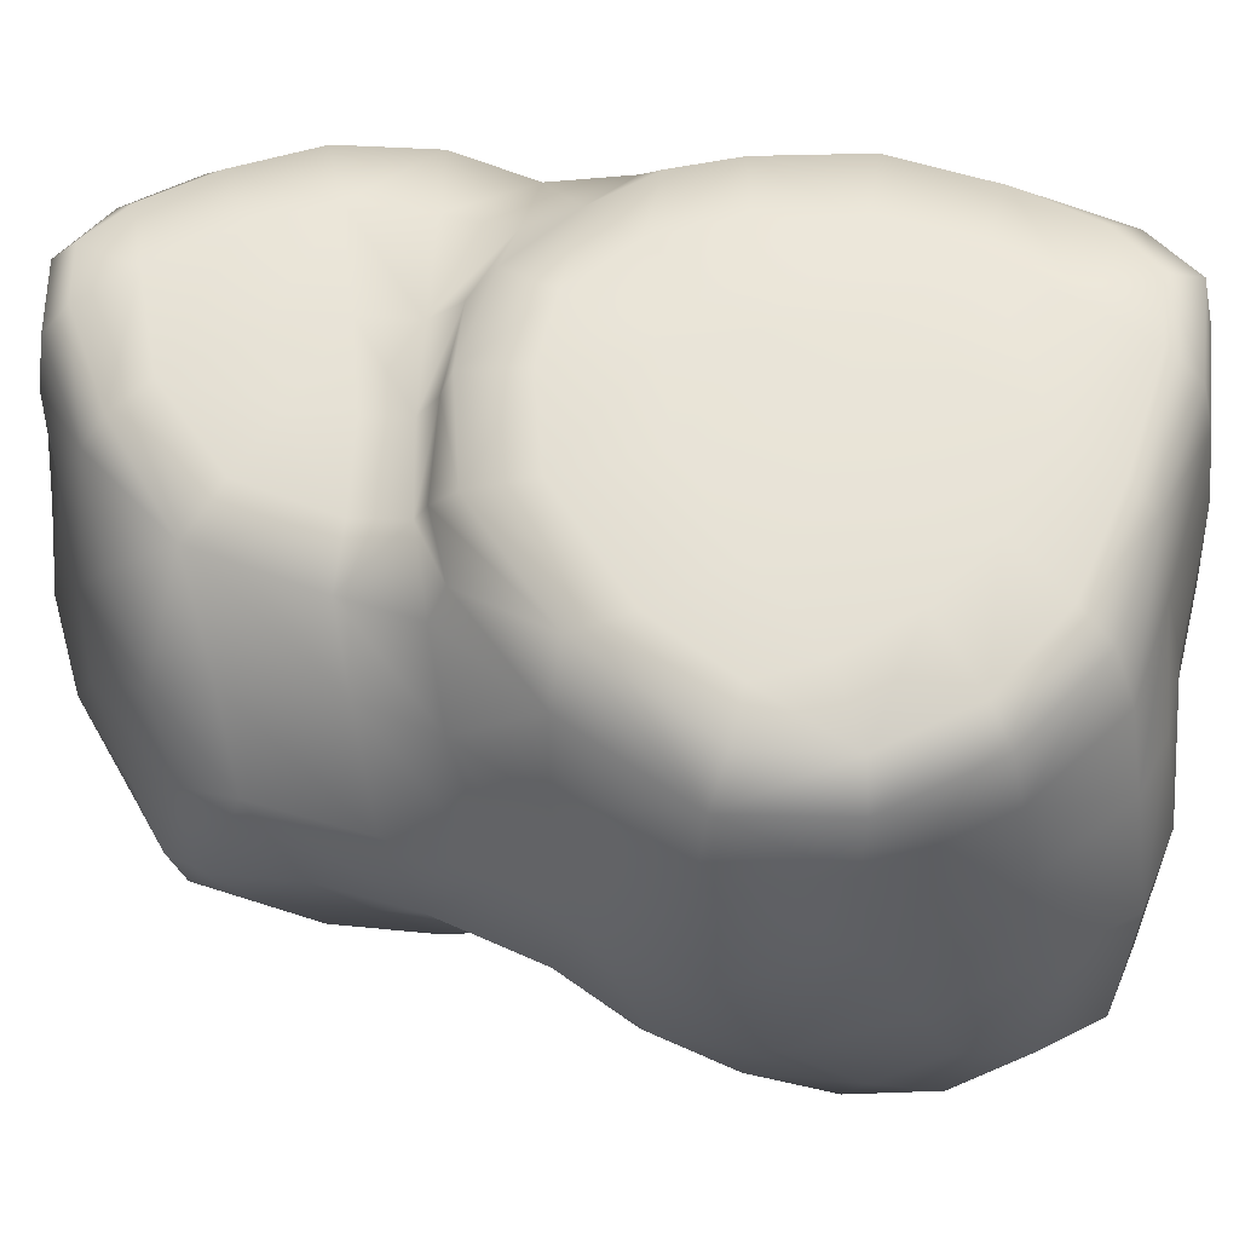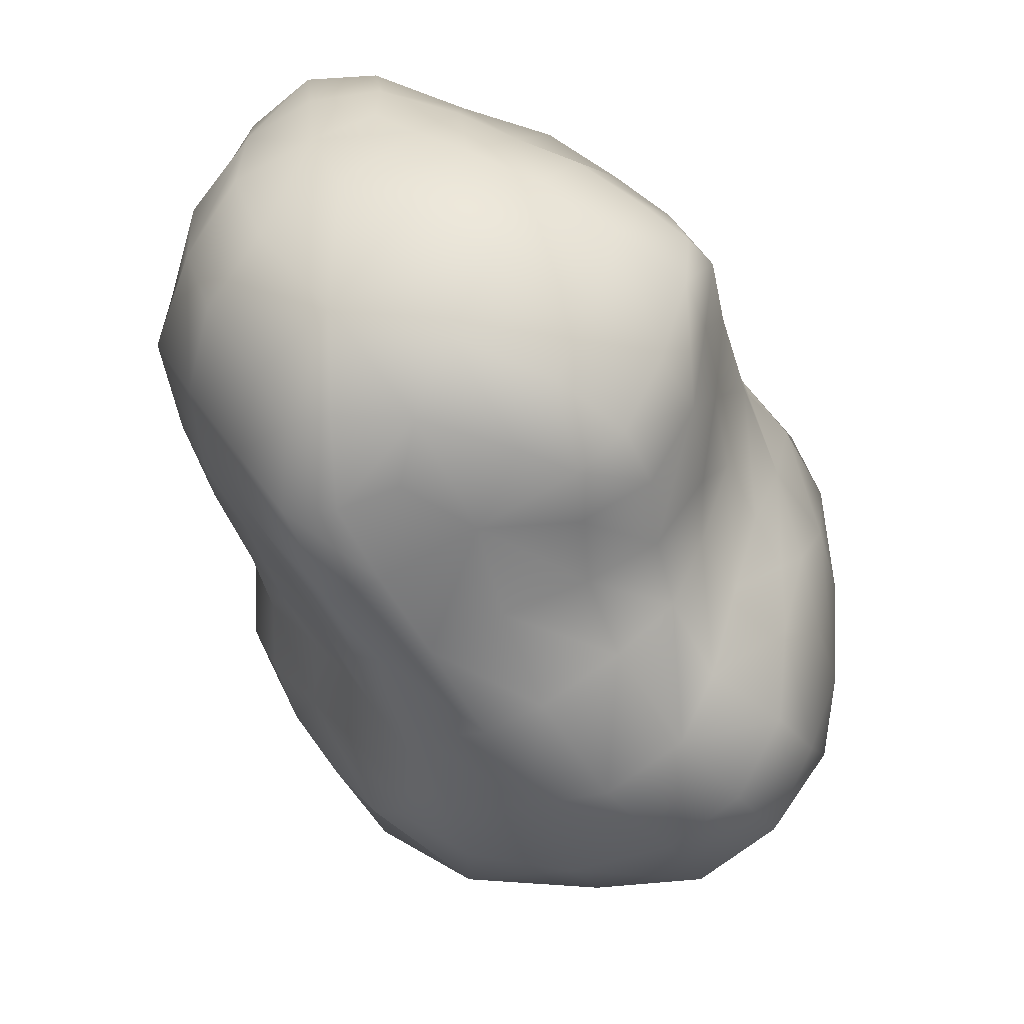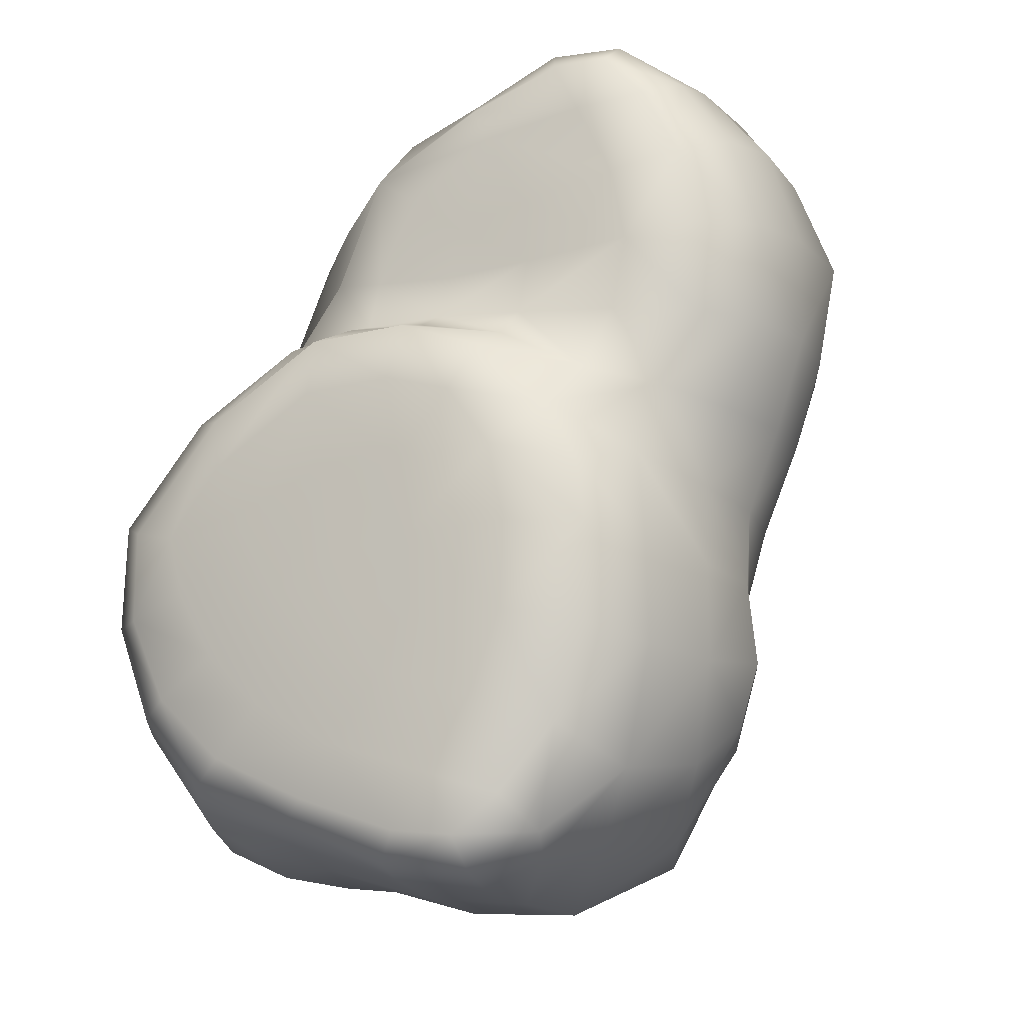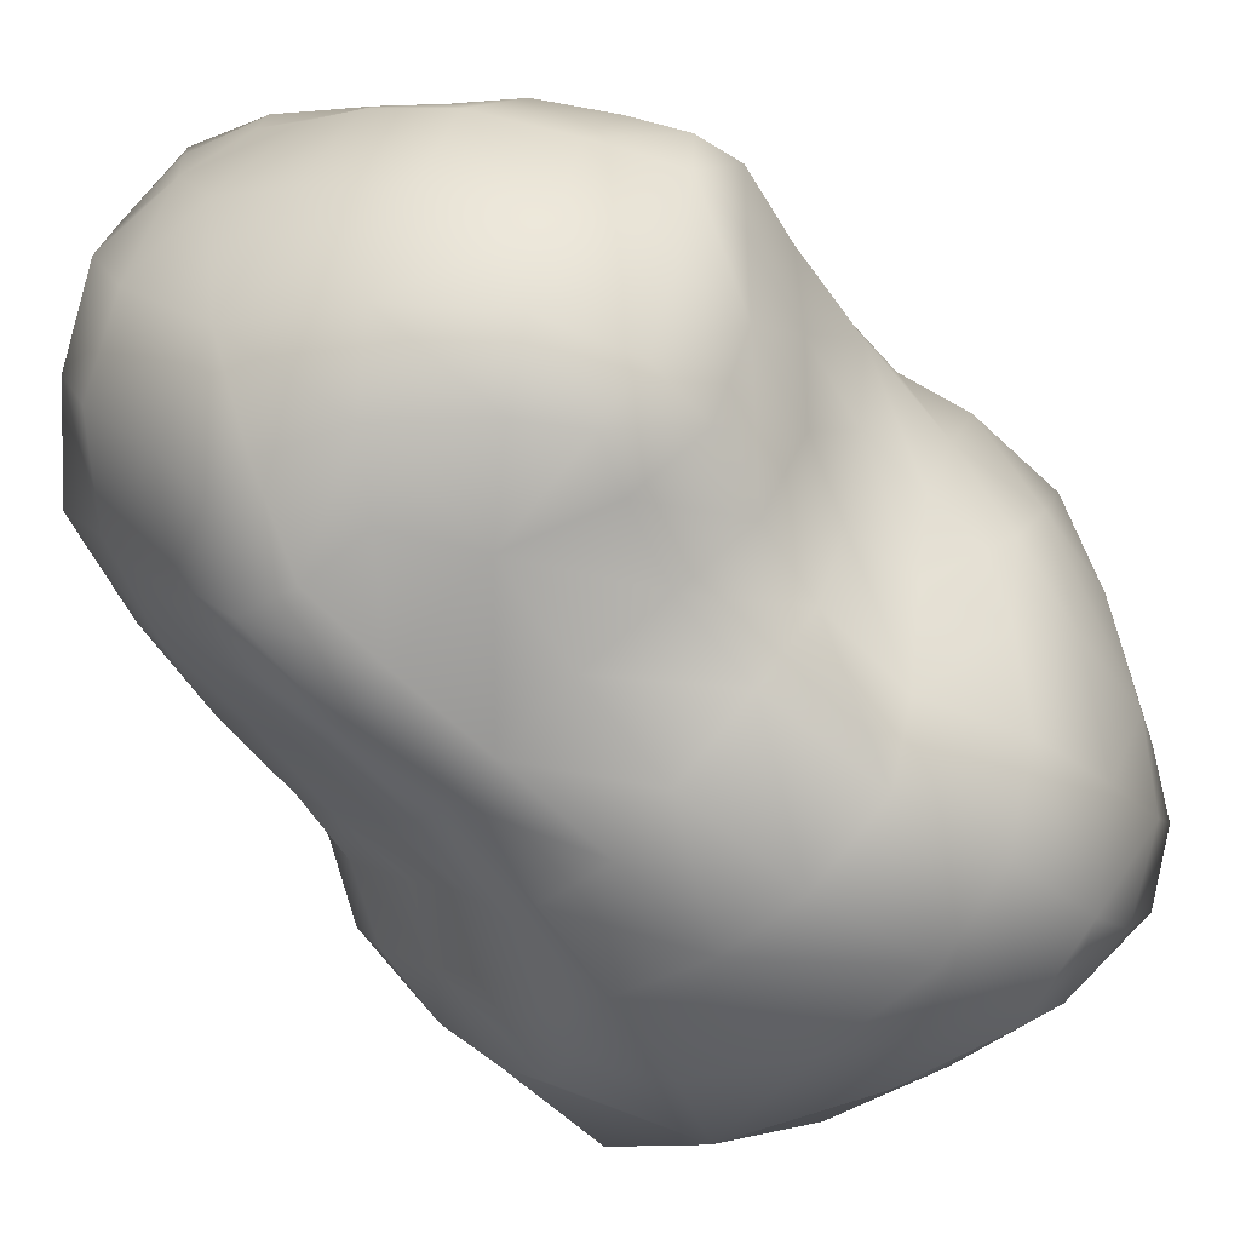
<metadata>
{"format":"obj","ext":"obj","renderer":"f3d","projection":"perspective","resolution":1024,"background":"white","views":[{"elev":61.6,"azim":88.5,"up":"+Y"},{"elev":34.4,"azim":0.3,"up":"+Z"},{"elev":-14.2,"azim":-153.8,"up":"+Z"},{"elev":-69.4,"azim":19.0,"up":"+Y"}]}
</metadata>
<code>
o Plateforme_stone_Big_rock_atlas_0
v -2.192 -0.9602 1.342
v -1.806 -0.9846 0.681
v -1.58 -1.35 0.8605
v -2 -1.2 1.771
v -2.491 -0.4322 1.384
v -2.156 -0.2614 0.461
v -2.464 -0.5348 1.971
v -0.803 4.497 -3.762
v -0.2054 4.5 -3.696
v -0.01513 4.34 -3.97
v -0.8859 4.32 -4.075
v -1.478 4.065 -3.729
v -1.253 4.456 -3.417
v -0.5481 4.53 -3.194
v -0.7533 4.531 0.3798
v -1.173 4.524 -0.1946
v -1.652 4.235 0.2055
v -1.029 4.432 0.7993
v -0.1248 4.554 0.5625
v -0.2608 4.559 -0.2606
v -0.1916 4.428 1.11
v -1.943 4.259 -0.3741
v -2.03 4.277 -0.9599
v -2.39 3.723 -1.014
v -2.312 3.697 -0.2111
v -1.338 4.527 -0.9453
v 0.2028 4.574 -1.516
v 0.3534 4.578 -1.069
v 1.015 4.591 -1.404
v 0.6131 4.581 -1.873
v -0.07608 4.563 -2.229
v -0.3761 4.561 -1.607
v -0.3942 4.56 -0.968
v 2.275 4.533 -0.7463
v 1.748 4.548 -0.08704
v 1.86 4.451 0.4063
v 2.708 4.476 -0.6385
v 2.754 4.423 -1.499
v 2.129 4.548 -1.302
v 1.379 4.591 -0.7804
v -0.4181 3.656 2.313
v -0.3225 3.676 1.81
v -1.168 3.657 1.857
v -1.084 3.639 2.479
v -0.7247 3.593 3.249
v 0.1188 3.609 2.706
v 0.4845 3.64 1.882
v 1.246 4.026 1.177
v 0.6132 4.007 1.301
v 0.5528 3.715 1.415
v 1.332 3.687 1.322
v 0.7596 4.438 1.075
v 2.247 4.116 0.5129
v -1.306 3.647 -3.941
v -0.787 3.812 -4.185
v -0.8064 2.944 -4.265
v -1.655 3.047 -3.766
v 0.5724 3.507 3.044
v 0.4878 2.986 3.61
v 1.171 2.526 3.351
v 1.347 2.833 2.835
v -0.4868 3.506 3.598
v -0.3986 3.197 3.808
v 1.522 2.915 1.89
v 1.018 3.515 1.98
v -2.542 1.74 -2.523
v -2.299 1.248 -2.687
v -2.482 1.098 -1.848
v -2.771 1.859 -1.946
v -1.943 3.535 3.872
v -2.324 3.468 3.474
v -2.56 3.077 3.665
v -1.992 3.249 4.098
v -1.992 3.249 4.098
v -1.299 3.302 4.122
v -1.411 3.535 3.894
v -1.674 3.582 3.39
v 2.276 2.311 1.732
v 1.92 2.226 2.715
v 1.687 1.971 3.206
v 2.085 1.316 3.014
v 2.235 1.48 2.296
v 3.115 0.6901 -0.07849
v 2.872 0.4068 0.006029
v 2.889 -0.1385 -0.3932
v 3.326 0.3023 -0.8196
v 2.877 1.312 0.5514
v 2.598 0.5943 0.471
v 3.373 1.252 -0.1573
v -0.9036 -1.235 2.077
v -1.483 -1.342 1.887
v -1.102 -1.439 1.169
v -0.1933 -1.322 1.672
v -1.951 -0.9064 2.517
v -1.483 -1.342 1.887
v -1.524 -1.084 2.745
v -1.55 -0.4867 3.541
v -2.229 -0.5165 2.838
v -1.233 2.051 4.26
v -0.8274 1.654 4.265
v -0.4337 2.552 4.049
v -1.218 2.701 4.221
v -1.55 -0.4867 3.541
v -0.463 -0.7995 3.419
v -0.01563 -0.07958 3.897
v -0.8608 0.3312 4.08
v -1.512 0.8882 4.11
v -2.227 0.3566 3.823
v -1.524 -1.084 2.745
v -0.7491 -1.186 2.774
v -2.227 0.3566 3.823
v -2.748 0.1796 3.155
v 1.824 1.133 3.379
v 1.376 1.433 3.607
v 0.7189 -1.217 2.224
v 1.16 -0.9187 2.486
v 0.5214 -0.9342 3.052
v 0.1975 -1.274 2.505
v 0.7515 -1.323 1.749
v 1.42 -0.9001 1.912
v 0.04903 -1.366 0.707
v 0.8307 -1.197 0.9832
v -2.916 0.3014 1.261
v -2.572 0.4491 0.4149
v -2.994 0.1939 2.221
v 2.36 -0.1361 0.1218
v 1.784 -1.486 -0.745
v 1.053 -1.791 -1.135
v 1.716 -1.522 -2.075
v 2.383 -1.421 -1.512
v 2.799 -0.9403 -0.9066
v 2.1 -0.9461 -0.3341
v -1.053 -0.8512 -2.235
v -1.171 -0.911 -1.644
v -1.587 -0.2138 -1.714
v -1.343 -0.4104 -2.605
v -0.3362 -0.6632 -3.345
v 0.4051 0.05956 -3.827
v 1.453 -0.1535 -3.572
v 1.023 -0.968 -3.172
v 0.7297 -1.462 -2.47
v -0.3222 -1.206 -2.489
v -1.306 0.5229 -3.745
v -0.4238 0.7865 -4.145
v 2.034 3.149 -3.683
v 2.545 3.239 -3.416
v 2.945 2.237 -3.54
v 2.303 2.201 -3.828
v 1.3 3.743 -3.677
v 2.226 3.932 -3.322
v 1.355 2.975 -3.857
v 3.617 1.352 -2.26
v 3.592 2.026 -1.982
v 3.619 1.487 -1.024
v 3.592 0.7241 -1.699
v 3.559 1.194 -2.864
v 3.294 2.278 -2.898
v 3.466 0.1933 -2.315
v 0.3125 1.222 -4.092
v 0.9188 1.005 -3.918
v -0.8008 1.865 -4.293
v 0.2215 2.032 -4.253
v 1.123 2.012 -4.004
v 1.87 1.68 -3.913
v 2.679 0.9135 -3.677
v 1.816 0.8811 -3.806
v 1.87 1.68 -3.913
v 1.355 2.975 -3.857
v 2.303 2.201 -3.828
v 1.816 0.8811 -3.806
v 2.4 -0.2028 -3.323
v 1.453 -0.1535 -3.572
v 3.222 0.9927 -3.432
v 3.017 -0.135 -2.936
v 2.824 -0.9673 -2.344
v 2.091 -1.103 -2.916
v 1.023 -0.968 -3.172
v 0.7297 -1.462 -2.47
v 3.203 -0.547 -1.606
v 0.1535 3.079 -4.186
v 0.0893 3.894 -4.07
v 1.3 3.743 -3.677
v 1.017 4.318 -3.562
v 0.7826 4.472 -3.356
v 1.72 4.459 -2.924
v 1.998 4.36 -3.167
v 2.388 4.432 -2.307
v 2.682 4.242 -2.456
v 2.882 3.842 -2.546
v 3.079 4.169 -1.509
v 3.248 3.609 -1.484
v 3.452 2.771 -1.615
v 3.083 3.13 -2.666
v 3.293 3.519 -0.4034
v 3.536 2.533 -0.5173
v 2.576 3.436 0.5226
v 3.089 2.454 0.3394
v 1.919 3.128 1.223
v 2.639 2.365 0.8741
v 2.498 1.482 1.466
v 2.128 0.6954 1.852
v 2.291 0.6992 1.059
v 1.971 -0.1581 1.441
v 1.998 -0.09454 0.6508
v 1.508 -0.826 1.164
v 1.686 -0.835 0.4439
v 1.141 -1.32 0.1982
v 0.4146 -1.618 -0.185
v -0.6467 -1.465 0.3496
v -0.1332 -1.531 -0.5965
v 0.3031 -1.583 -1.479
v 0.3031 -1.583 -1.479
v -0.1332 -1.531 -0.5965
v -0.7694 -1.338 -0.8204
v -0.5356 -1.331 -1.65
v -1.221 -0.9206 -0.8407
v -1.057 -1.322 0.08472
v -1.428 -0.9111 -0.1269
v -1.826 -0.1463 -0.3193
v -1.556 -0.1074 -1.013
v -2.278 0.5083 -0.4424
v -1.956 0.5929 -1.176
v -2.005 0.4631 -1.837
v -1.819 0.4766 -2.807
v -2.473 1.259 -1.152
v -2.653 1.221 -0.5008
v -2.766 1.964 -0.4534
v -2.729 1.983 -1.189
v -2.636 2.773 -0.3716
v -2.653 2.843 -1.142
v -2.61 2.723 -2.044
v -2.329 2.388 -2.968
v -2.399 3.673 -2.022
v -2.1 3.536 -3.127
v -2.032 4.275 -1.898
v -1.727 4.28 -2.784
v -1.292 4.513 -1.755
v -0.9987 4.523 -2.504
v 0.3949 4.554 -2.882
v 1.23 4.552 -2.46
v 1.766 4.551 -1.942
v -3.068 1.935 0.3477
v -2.871 2.723 0.3852
v -2.466 3.416 0.4937
v -3.219 2.735 1.21
v -2.794 3.398 1.202
v -2.051 3.633 1.246
v -1.8 3.785 0.6599
v -1.09 3.696 1.336
v -1.044 3.995 1.043
v -0.2599 3.742 1.401
v -0.2203 4.06 1.218
v -2.186 3.622 1.945
v -2.866 3.393 2.067
v -2.654 3.405 2.838
v -2.031 3.599 2.658
v -3.24 2.773 2.179
v -2.998 2.879 3.048
v -3.381 1.955 2.263
v -3.097 2.082 3.201
v -2.54 2.349 3.862
v -3.048 1.112 3.199
v -2.551 1.308 3.907
v -1.826 1.647 4.182
v -1.912 2.572 4.167
v -1.912 2.572 4.167
v -1.826 1.647 4.182
v -1.512 0.8882 4.11
v -3.398 0.9854 2.268
v -3.24 1.069 1.262
v -3.355 1.938 1.244
v -2.985 1.134 0.3845
v -1.864 1.781 -3.65
v -0.6467 -1.465 0.3496
v -1.102 -1.439 1.169
v 1.84 -0.2102 2.299
v 1.977 0.5496 2.721
v 1.768 0.4927 3.274
v 1.51 -0.3032 2.9
v 1.12 0.6463 3.702
v 0.847 -0.2678 3.437
v 0.3734 0.865 4.125
v 0.7485 1.825 3.866
v 0.154 2.167 3.951
v -0.3095 1.211 4.284
v 3.032 4.178 -0.4886
v 0.7403 4.572 0.5188
v 0.5514 4.582 -0.3646
f 1 2 3
f 1 3 4
f 5 6 2
f 5 2 1
f 1 4 7
f 1 7 5
f 8 9 10
f 8 10 11
f 8 11 12
f 8 12 13
f 8 13 14
f 8 14 9
f 15 16 17
f 15 17 18
f 15 19 20
f 15 20 16
f 15 18 21
f 15 21 19
f 22 23 24
f 22 24 25
f 16 26 23
f 16 23 22
f 22 25 17
f 22 17 16
f 27 28 29
f 27 29 30
f 27 30 31
f 27 31 32
f 27 32 33
f 27 33 28
f 34 35 36
f 34 36 37
f 34 37 38
f 34 38 39
f 34 39 40
f 34 40 35
f 41 42 43
f 41 43 44
f 41 44 45
f 41 45 46
f 41 46 47
f 41 47 42
f 48 49 50
f 48 50 51
f 36 52 49
f 36 49 48
f 48 51 53
f 48 53 36
f 54 55 56
f 54 56 57
f 54 12 11
f 54 11 55
f 58 59 60
f 58 60 61
f 58 62 63
f 58 63 59
f 58 61 64
f 58 64 65
f 58 65 47
f 58 47 46
f 58 46 45
f 58 45 62
f 66 67 68
f 66 68 69
f 70 71 72
f 70 72 73
f 70 74 75
f 70 75 76
f 70 76 77
f 70 77 71
f 78 64 61
f 78 61 79
f 79 80 81
f 79 81 82
f 79 61 60
f 79 60 80
f 83 84 85
f 83 85 86
f 87 88 84
f 87 84 83
f 83 86 89
f 83 89 87
f 90 91 92
f 90 92 93
f 94 4 95
f 94 95 96
f 94 96 97
f 94 97 98
f 94 98 7
f 94 7 4
f 99 100 101
f 99 101 102
f 103 104 105
f 103 105 106
f 103 106 107
f 103 107 108
f 103 109 110
f 103 110 104
f 97 111 112
f 97 112 98
f 113 81 80
f 113 80 114
f 115 116 117
f 115 117 118
f 115 118 93
f 115 93 119
f 115 119 120
f 115 120 116
f 93 118 110
f 93 110 90
f 93 121 122
f 93 122 119
f 5 123 124
f 5 124 6
f 5 7 125
f 5 125 123
f 84 88 126
f 84 126 85
f 127 128 129
f 127 129 130
f 127 130 131
f 127 131 132
f 133 134 135
f 133 135 136
f 137 138 139
f 137 139 140
f 137 140 141
f 137 141 142
f 137 142 133
f 137 133 136
f 137 143 144
f 137 144 138
f 145 146 147
f 145 147 148
f 149 150 146
f 149 146 145
f 145 148 151
f 145 151 149
f 152 153 154
f 152 154 155
f 152 156 157
f 152 157 153
f 152 155 158
f 152 158 156
f 159 160 138
f 159 138 144
f 159 144 161
f 159 161 162
f 159 162 163
f 159 163 160
f 164 148 165
f 164 165 166
f 167 163 168
f 167 168 169
f 167 170 160
f 167 160 163
f 166 165 171
f 166 171 172
f 170 139 138
f 170 138 160
f 171 165 173
f 171 173 174
f 171 174 175
f 171 175 176
f 171 176 177
f 171 177 172
f 176 175 130
f 176 130 129
f 176 129 178
f 176 178 177
f 175 174 158
f 175 158 179
f 175 179 131
f 175 131 130
f 179 158 155
f 179 155 86
f 179 86 85
f 179 85 131
f 174 173 156
f 174 156 158
f 173 147 157
f 173 157 156
f 173 165 148
f 173 148 147
f 163 162 180
f 163 180 168
f 180 56 55
f 180 55 181
f 180 181 182
f 180 182 168
f 180 162 161
f 180 161 56
f 181 55 11
f 181 11 10
f 181 10 183
f 181 183 182
f 183 10 9
f 183 9 184
f 183 184 185
f 183 185 186
f 183 186 150
f 183 150 149
f 186 185 187
f 186 187 188
f 186 188 189
f 186 189 150
f 189 188 190
f 189 190 191
f 189 191 192
f 189 192 193
f 189 193 146
f 189 146 150
f 193 192 153
f 193 153 157
f 193 157 147
f 193 147 146
f 192 191 194
f 192 194 195
f 192 195 154
f 192 154 153
f 195 194 196
f 195 196 197
f 195 197 89
f 195 89 154
f 197 196 198
f 197 198 199
f 197 199 87
f 197 87 89
f 199 198 64
f 199 64 78
f 199 78 200
f 199 200 87
f 200 78 79
f 200 79 82
f 200 82 201
f 200 201 202
f 200 202 88
f 200 88 87
f 202 201 203
f 202 203 204
f 202 204 126
f 202 126 88
f 204 203 205
f 204 205 206
f 204 206 132
f 204 132 126
f 206 205 122
f 206 122 207
f 206 207 127
f 206 127 132
f 207 122 121
f 207 121 208
f 207 208 128
f 207 128 127
f 208 121 209
f 208 209 210
f 208 210 211
f 208 211 128
f 211 178 129
f 211 129 128
f 212 213 214
f 212 214 215
f 212 215 142
f 212 142 141
f 215 214 216
f 215 216 134
f 215 134 133
f 215 133 142
f 216 214 217
f 216 217 218
f 216 218 219
f 216 219 220
f 216 220 135
f 216 135 134
f 220 219 221
f 220 221 222
f 220 222 223
f 220 223 135
f 223 224 136
f 223 136 135
f 223 222 225
f 223 225 68
f 223 68 67
f 223 67 224
f 225 222 221
f 225 221 226
f 225 226 227
f 225 227 228
f 225 228 69
f 225 69 68
f 228 227 229
f 228 229 230
f 228 230 231
f 228 231 69
f 231 232 66
f 231 66 69
f 231 230 24
f 231 24 233
f 231 233 234
f 231 234 232
f 233 24 23
f 233 23 235
f 233 235 236
f 233 236 234
f 236 13 12
f 236 12 234
f 236 235 237
f 236 237 238
f 236 238 14
f 236 14 13
f 238 237 32
f 238 32 31
f 238 31 239
f 238 239 14
f 239 31 30
f 239 30 240
f 239 240 185
f 239 185 184
f 239 184 9
f 239 9 14
f 240 30 29
f 240 29 241
f 240 241 187
f 240 187 185
f 241 29 40
f 241 40 39
f 241 39 38
f 241 38 187
f 237 235 23
f 237 23 26
f 237 26 33
f 237 33 32
f 230 229 25
f 230 25 24
f 229 227 242
f 229 242 243
f 229 243 244
f 229 244 25
f 244 243 245
f 244 245 246
f 244 246 247
f 244 247 248
f 244 248 17
f 244 17 25
f 248 247 249
f 248 249 250
f 248 250 18
f 248 18 17
f 250 249 251
f 250 251 252
f 250 252 21
f 250 21 18
f 252 251 50
f 252 50 49
f 252 49 52
f 252 52 21
f 251 249 43
f 251 43 42
f 251 42 47
f 251 47 50
f 249 247 253
f 249 253 43
f 253 247 246
f 253 246 254
f 253 254 255
f 253 255 256
f 253 256 44
f 253 44 43
f 256 255 71
f 256 71 77
f 256 77 45
f 256 45 44
f 255 254 257
f 255 257 258
f 255 258 72
f 255 72 71
f 258 257 259
f 258 259 260
f 258 260 261
f 258 261 72
f 261 260 262
f 261 262 263
f 261 263 264
f 261 264 265
f 261 265 73
f 261 73 72
f 266 267 99
f 266 99 102
f 266 102 75
f 266 75 74
f 264 263 111
f 264 111 268
f 267 107 100
f 267 100 99
f 263 262 112
f 263 112 111
f 262 269 125
f 262 125 112
f 262 260 259
f 262 259 269
f 269 270 123
f 269 123 125
f 269 259 271
f 269 271 270
f 271 242 272
f 271 272 270
f 271 259 257
f 271 257 245
f 271 245 243
f 271 243 242
f 272 226 221
f 272 221 124
f 272 124 123
f 272 123 270
f 272 242 227
f 272 227 226
f 257 254 246
f 257 246 245
f 224 67 273
f 224 273 143
f 224 143 137
f 224 137 136
f 221 219 6
f 221 6 124
f 219 218 2
f 219 2 6
f 218 217 3
f 218 3 2
f 217 214 213
f 217 213 274
f 217 274 275
f 217 275 3
f 209 121 93
f 209 93 92
f 205 203 276
f 205 276 120
f 205 120 119
f 205 119 122
f 276 203 201
f 276 201 277
f 276 277 278
f 276 278 279
f 276 279 116
f 276 116 120
f 279 278 280
f 279 280 281
f 279 281 117
f 279 117 116
f 281 280 282
f 281 282 105
f 281 105 104
f 281 104 117
f 282 280 114
f 282 114 283
f 282 283 284
f 282 284 285
f 282 285 106
f 282 106 105
f 285 284 101
f 285 101 100
f 285 100 107
f 285 107 106
f 284 283 60
f 284 60 59
f 284 59 63
f 284 63 101
f 283 114 80
f 283 80 60
f 280 278 113
f 280 113 114
f 278 277 81
f 278 81 113
f 277 201 82
f 277 82 81
f 198 196 53
f 198 53 51
f 198 51 65
f 198 65 64
f 196 194 286
f 196 286 53
f 286 190 38
f 286 38 37
f 286 37 36
f 286 36 53
f 286 194 191
f 286 191 190
f 190 188 187
f 190 187 38
f 161 273 57
f 161 57 56
f 161 144 143
f 161 143 273
f 155 154 89
f 155 89 86
f 132 131 85
f 132 85 126
f 125 7 98
f 125 98 112
f 118 117 104
f 118 104 110
f 110 109 91
f 110 91 90
f 102 101 63
f 102 63 75
f 275 95 4
f 275 4 3
f 77 76 62
f 77 62 45
f 76 75 63
f 76 63 62
f 65 51 50
f 65 50 47
f 52 36 35
f 52 35 287
f 52 287 19
f 52 19 21
f 287 35 40
f 287 40 288
f 287 288 20
f 287 20 19
f 288 40 29
f 288 29 28
f 288 28 33
f 288 33 20
f 33 26 16
f 33 16 20
f 54 57 234
f 54 234 12
f 57 273 232
f 57 232 234
f 273 67 66
f 273 66 232

</code>
